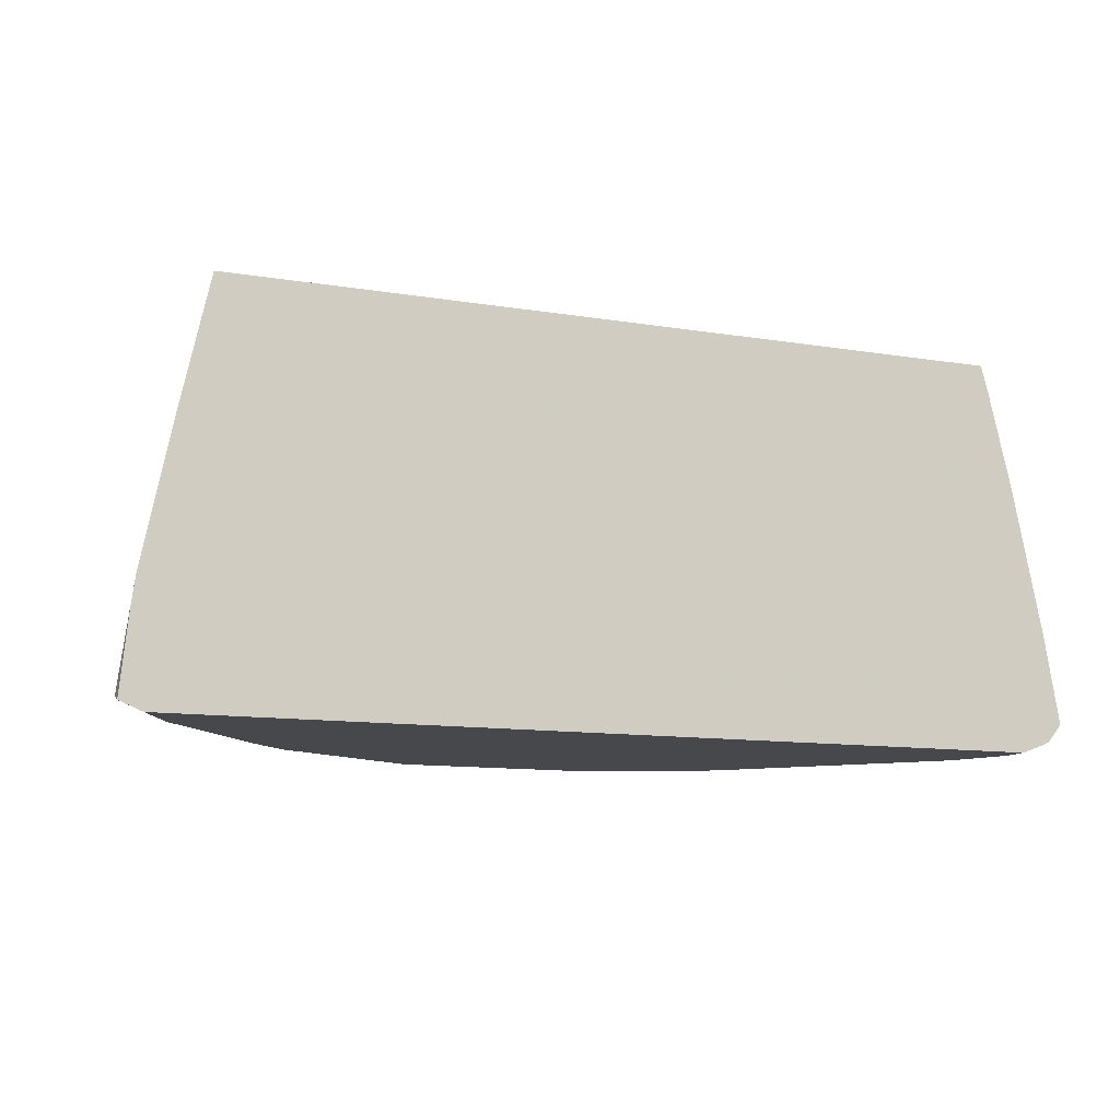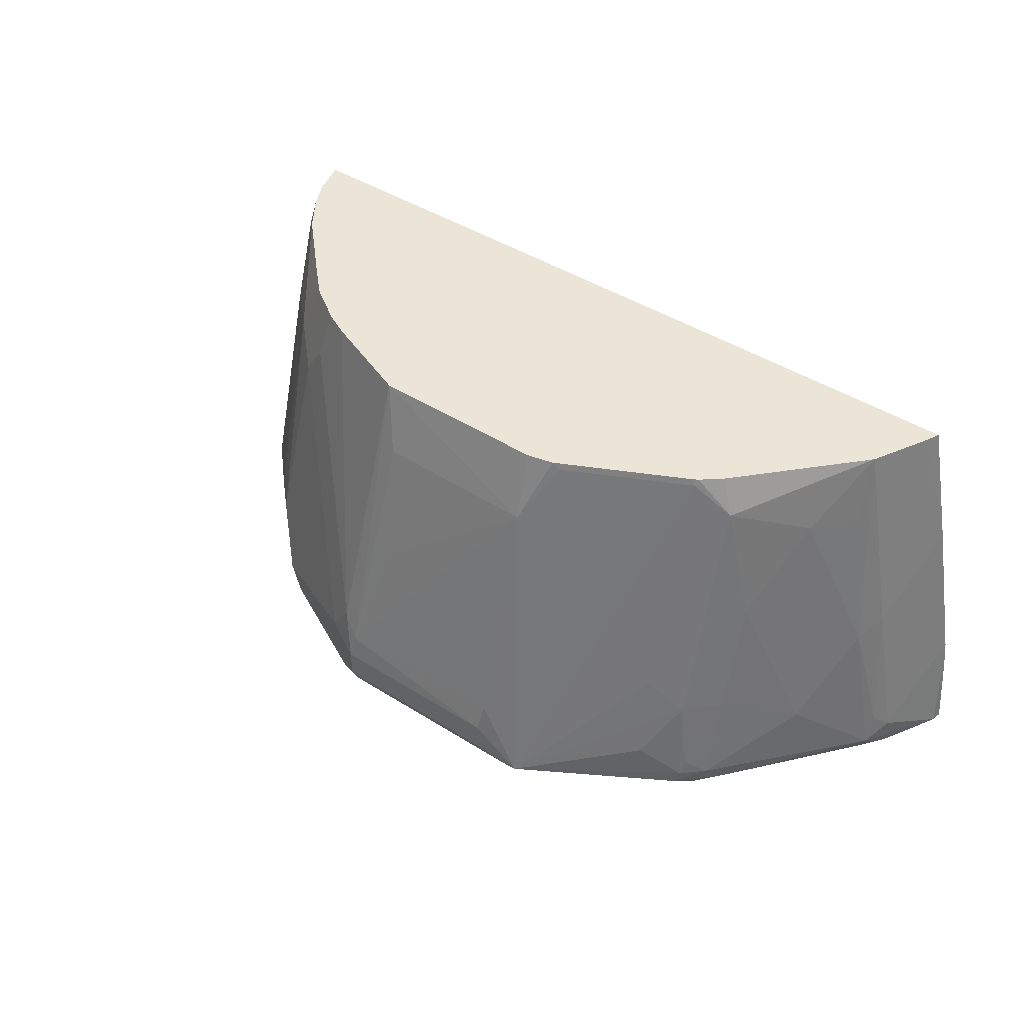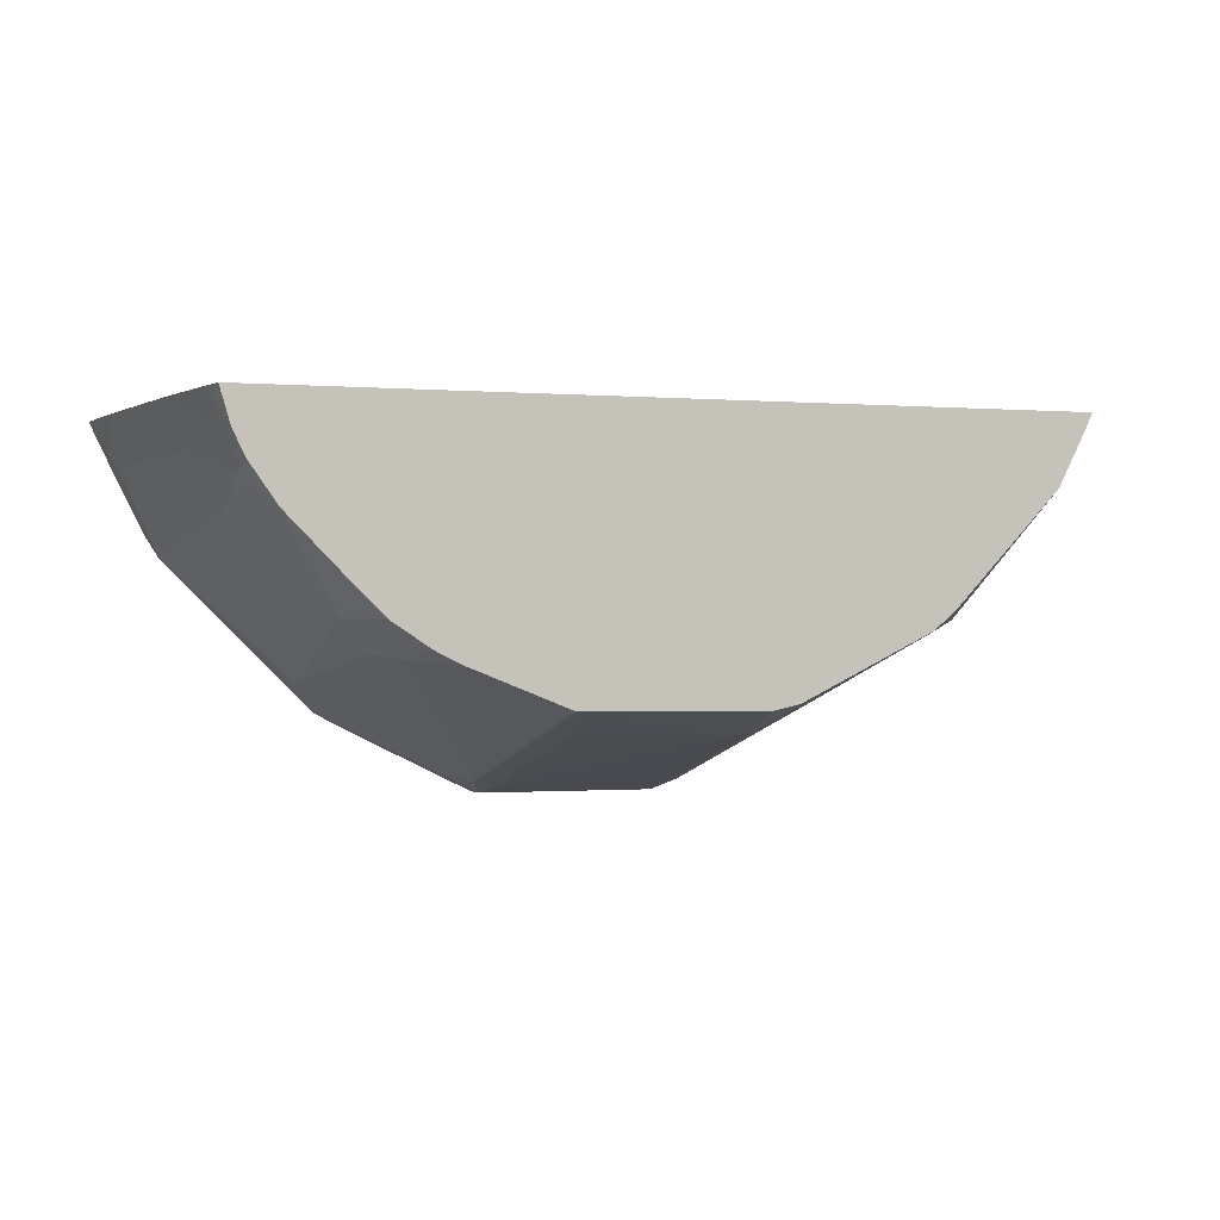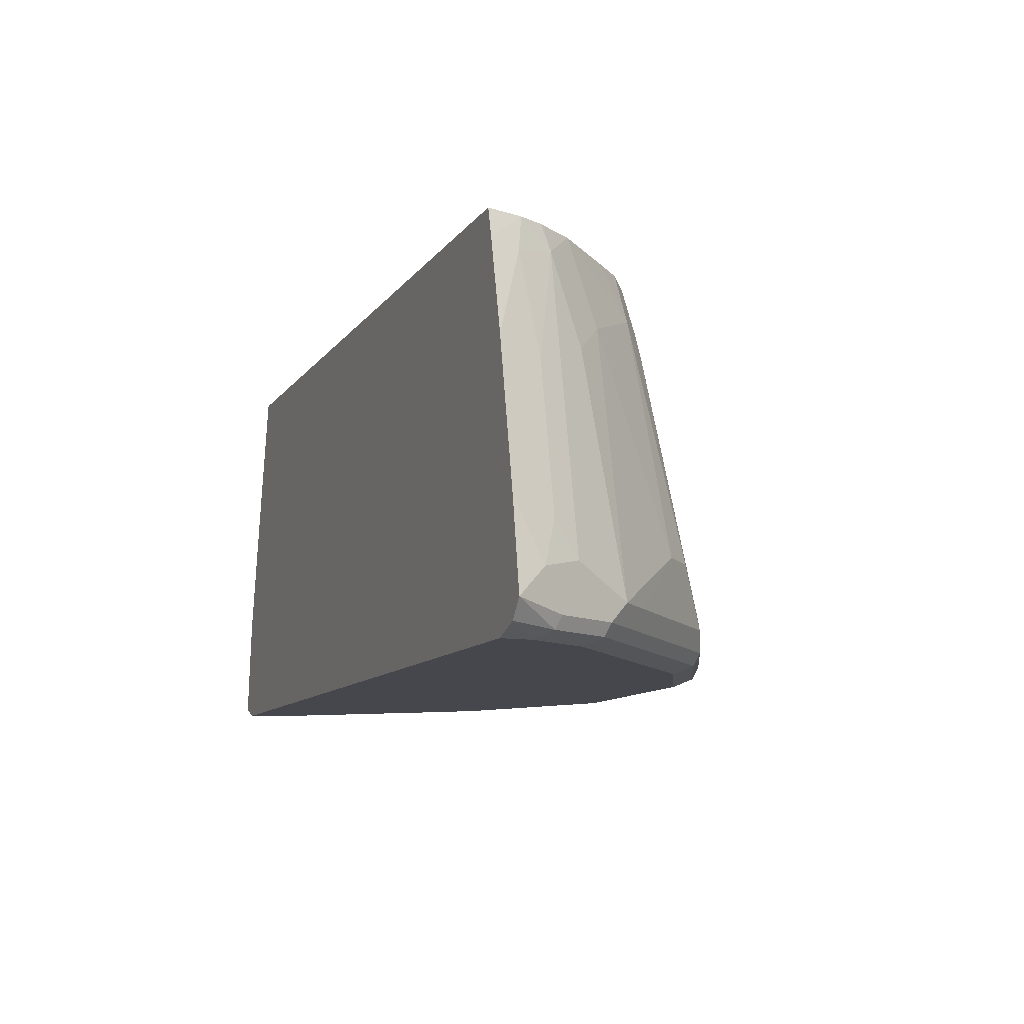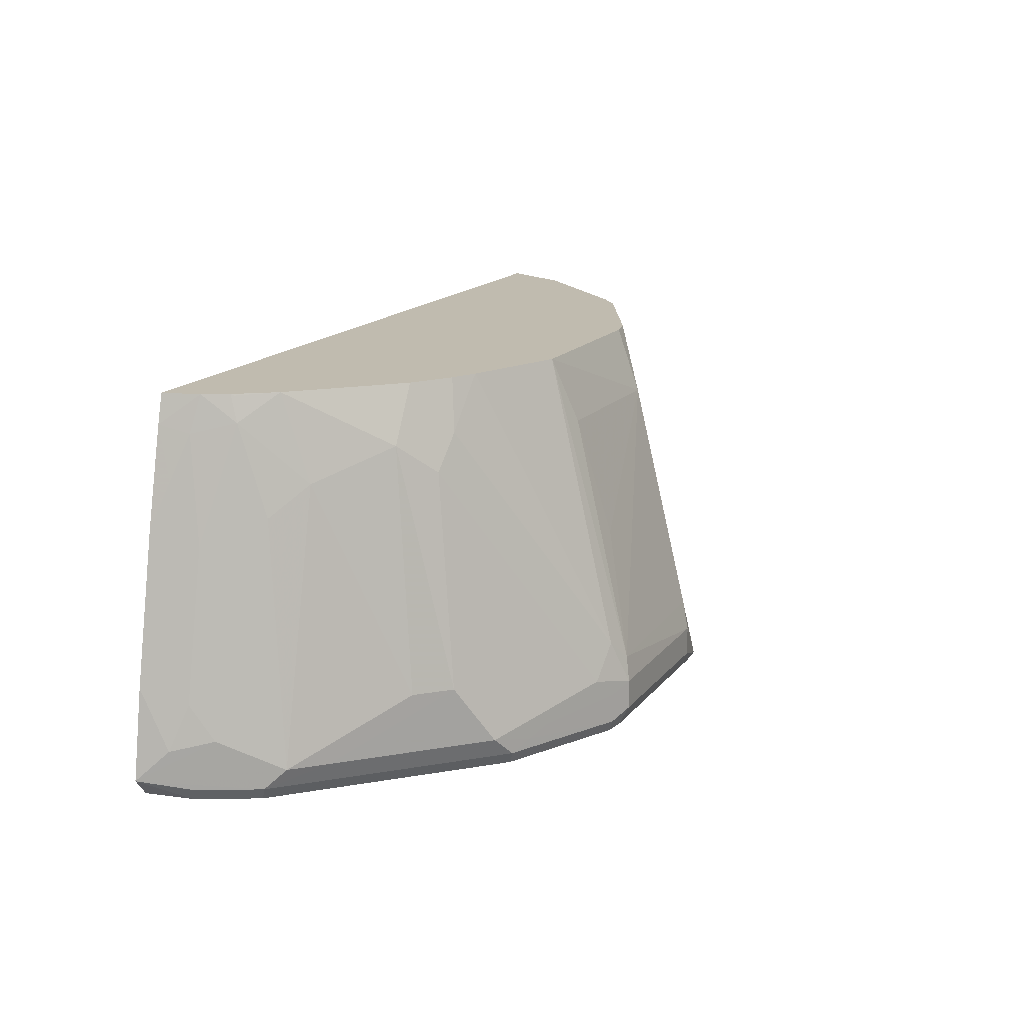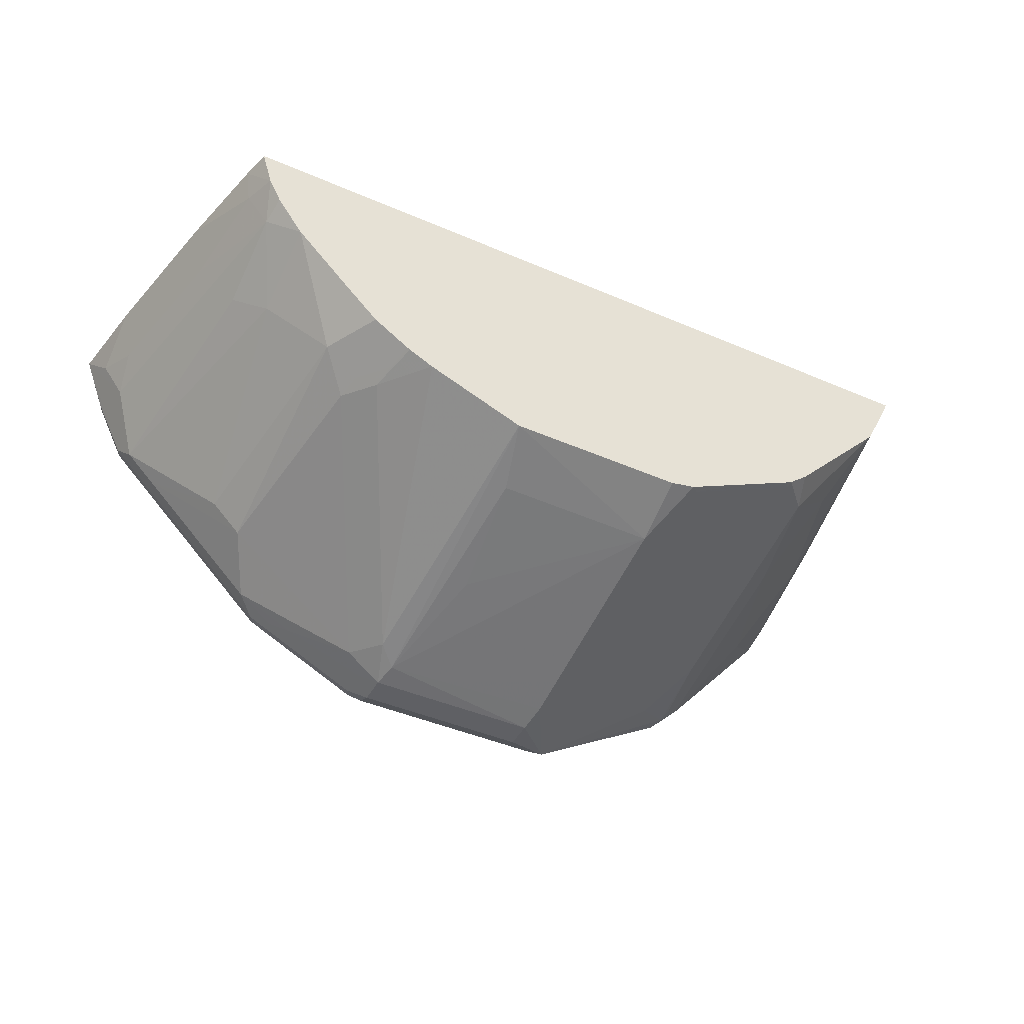
<metadata>
{"format":"obj","ext":"obj","renderer":"f3d","projection":"perspective","resolution":1024,"background":"white","views":[{"elev":-11.6,"azim":-21.3,"up":"+Y"},{"elev":44.1,"azim":-143.5,"up":"+Y"},{"elev":-0.7,"azim":162.5,"up":"+Z"},{"elev":-10.9,"azim":68.3,"up":"+Y"},{"elev":16.2,"azim":115.1,"up":"+Y"},{"elev":-43.7,"azim":153.1,"up":"+Z"}]}
</metadata>
<code>
v -0.1764 -0.5932 -0.3047
v -0.1885 -0.5883 -0.3047
v -0.1871 -0.5879 -0.31
v -0.1603 -0.5932 -0.3367
v 0.2886 -0.5932 -0.3047
v -0.1844 -0.5451 -0.3047
v -0.1884 -0.5852 -0.3127
v -0.171 -0.5879 -0.3421
v -0.1603 -0.5892 -0.3548
v -0.09616 -0.5932 -0.4169
v 0.2886 -0.5932 -0.3207
v 0.3046 -0.5872 -0.3047
v -0.1824 -0.5291 -0.3047
v -0.1723 -0.5692 -0.3447
v -0.1764 -0.5772 -0.3367
v -0.1657 -0.5772 -0.3581
v -0.1683 -0.5852 -0.3487
v -0.1082 -0.5852 -0.4249
v -0.09616 -0.5892 -0.4349
v -0.08016 -0.5932 -0.4329
v 0.2966 -0.5892 -0.3287
v 0.2726 -0.5932 -0.3528
v 0.3127 -0.5772 -0.3047
v -0.1663 -0.449 -0.3047
v -0.1663 -0.5612 -0.3528
v -0.1563 -0.489 -0.3447
v -0.1496 -0.497 -0.3581
v -0.1336 -0.5451 -0.3902
v -0.1022 -0.5772 -0.4329
v -0.08816 -0.5852 -0.4449
v -0.01599 -0.5892 -0.483
v 1.11e-06 -0.5932 -0.481
v 0.2993 -0.5826 -0.3314
v 0.2806 -0.5892 -0.3608
v 0.2004 -0.5892 -0.4409
v 0.1764 -0.5932 -0.4489
v 0.2939 -0.5558 -0.3421
v 0.3046 -0.5612 -0.3207
v 0.3046 -0.5291 -0.3047
v 0.2832 -0.5826 -0.3635
v 0.2779 -0.5719 -0.3741
v -0.1518 -0.3813 -0.3047
v -0.1485 -0.3813 -0.3124
v -0.1378 -0.3813 -0.3337
v -0.1336 -0.3813 -0.3421
v -0.1343 -0.4169 -0.3528
v -0.1175 -0.4169 -0.3741
v -0.1015 -0.465 -0.4062
v -0.1015 -0.5291 -0.4222
v -0.08551 -0.5291 -0.4383
v -0.09218 -0.5692 -0.4409
v -0.09086 -0.5772 -0.4436
v -0.007996 -0.5852 -0.493
v 1.11e-06 -0.5879 -0.4917
v 0.1122 -0.5932 -0.481
v 0.2672 -0.5826 -0.3795
v 0.2031 -0.5826 -0.4436
v 0.1844 -0.5892 -0.457
v 0.1443 -0.5932 -0.465
v 0.1202 -0.5892 -0.489
v 0.2966 -0.5371 -0.3287
v 0.2619 -0.4436 -0.3581
v 0.2619 -0.3955 -0.3421
v 0.2966 -0.5051 -0.3127
v 0.2886 -0.449 -0.3047
v 0.2619 -0.5719 -0.3902
v 0.2458 -0.4276 -0.3741
v 0.2298 -0.5398 -0.4222
v 0.2725 -0.3813 -0.3047
v -0.07781 -0.3813 -0.402
v -0.08551 -0.4009 -0.4062
v -0.06613 -0.5131 -0.4449
v -0.06947 -0.5612 -0.4543
v -0.06613 -0.3848 -0.4129
v -0.001961 -0.3848 -0.4449
v 0.01403 -0.4169 -0.461
v 0.01403 -0.5451 -0.493
v 0.01604 -0.5612 -0.497
v 0.01604 -0.5772 -0.497
v 0.08816 -0.5852 -0.493
v 0.1122 -0.5879 -0.4917
v 0.187 -0.5826 -0.4596
v 0.155 -0.5826 -0.4757
v 0.1229 -0.5826 -0.4917
v 0.2806 -0.457 -0.3287
v 0.2726 -0.4009 -0.3207
v 0.2458 -0.3813 -0.3581
v 0.2592 -0.3822 -0.3394
v 0.2601 -0.3813 -0.3377
v 0.2668 -0.3813 -0.3242
v 0.2806 -0.4249 -0.3127
v 0.2766 -0.3969 -0.3047
v 0.1977 -0.5719 -0.4543
v 0.2138 -0.5398 -0.4383
v 0.2138 -0.4115 -0.4062
v -0.06701 -0.3813 -0.4111
v -0.06451 -0.3813 -0.4126
v -0.06216 -0.3813 -0.4138
v -0.03243 -0.3813 -0.4286
v -0.0003423 -0.3813 -0.4446
v 0.002013 -0.3813 -0.4458
v 0.01604 -0.3813 -0.4489
v 0.1115 -0.3813 -0.4482
v 0.1015 -0.4169 -0.4596
v 0.0942 -0.481 -0.477
v 0.1096 -0.5478 -0.4944
v 0.1122 -0.5612 -0.497
v 0.1122 -0.5772 -0.497
v 0.1764 -0.5772 -0.465
v 0.1229 -0.5665 -0.4917
v 0.1657 -0.5719 -0.4703
v 0.2141 -0.3813 -0.3905
v 0.1336 -0.5558 -0.4864
v 0.1977 -0.4276 -0.4222
v 0.1951 -0.4142 -0.4195
v 0.2004 -0.3928 -0.4089
v 0.1981 -0.3813 -0.4065
v 0.1639 -0.3813 -0.4271
v 0.1202 -0.5371 -0.489
v 0.1844 -0.4089 -0.4249
v 0.1817 -0.3955 -0.4222
v 0.1789 -0.3813 -0.4194
v 0.1773 -0.3813 -0.4204
f 60 84 83
f 60 81 84
f 58 83 82
f 58 60 83
f 57 93 66
f 55 60 59
f 56 57 66
f 55 81 60
f 53 81 54
f 53 80 81
f 57 82 93
f 61 63 85
f 67 95 87
f 61 86 64
f 62 67 63
f 63 67 87
f 63 87 88
f 63 88 89
f 63 89 90
f 63 90 86
f 63 86 85
f 64 86 91
f 65 91 92
f 66 93 94
f 66 94 68
f 67 68 95
f 61 85 86
f 53 108 80
f 50 71 74
f 53 78 79
f 68 94 95
f 42 101 100
f 42 100 99
f 42 99 98
f 42 98 97
f 42 97 96
f 42 96 70
f 42 70 45
f 42 45 44
f 42 44 43
f 45 47 46
f 45 70 71
f 45 71 47
f 47 71 48
f 48 71 50
f 48 50 49
f 50 74 72
f 50 72 53
f 50 53 73
f 50 73 52
f 50 52 51
f 52 73 53
f 53 72 74
f 53 74 75
f 53 75 76
f 53 76 77
f 53 77 78
f 53 79 108
f 69 92 90
f 87 89 88
f 71 96 74
f 93 113 94
f 94 113 114
f 94 114 95
f 95 114 115
f 95 115 121
f 95 121 116
f 95 116 117
f 95 117 112
f 103 118 119
f 103 119 106
f 103 106 104
f 104 106 105
f 106 119 107
f 107 119 113
f 107 113 110
f 110 113 111
f 113 119 120
f 113 120 114
f 114 120 121
f 114 121 115
f 116 121 122
f 116 122 117
f 118 123 120
f 118 120 119
f 120 123 121
f 121 123 122
f 42 102 101
f 93 111 113
f 70 96 71
f 93 109 111
f 86 90 92
f 74 96 97
f 74 97 98
f 74 98 75
f 75 99 100
f 75 100 101
f 75 101 76
f 75 98 99
f 76 101 102
f 76 102 103
f 76 103 104
f 76 104 105
f 76 105 106
f 76 106 77
f 77 106 78
f 78 106 107
f 78 107 108
f 78 108 79
f 80 108 81
f 81 108 84
f 82 83 109
f 82 109 93
f 83 84 109
f 84 110 111
f 84 111 109
f 84 108 107
f 84 107 110
f 86 92 91
f 87 95 112
f 42 103 102
f 1 65 92
f 42 123 118
f 7 14 15
f 7 15 16
f 7 16 17
f 7 17 8
f 8 17 9
f 9 17 18
f 9 18 19
f 10 19 20
f 11 21 12
f 11 22 21
f 12 21 23
f 13 24 26
f 7 13 14
f 13 26 14
f 14 16 15
f 14 26 25
f 16 25 27
f 16 27 28
f 16 28 29
f 16 29 18
f 16 18 17
f 18 29 30
f 18 30 19
f 19 30 31
f 19 31 20
f 20 31 32
f 14 25 16
f 6 13 7
f 5 11 12
f 4 19 10
f 1 2 3
f 1 3 4
f 1 4 10
f 1 10 20
f 1 20 32
f 1 32 55
f 1 55 59
f 1 59 36
f 1 36 22
f 1 22 11
f 1 11 5
f 1 5 12
f 1 12 23
f 1 23 39
f 1 39 65
f 42 118 103
f 1 92 69
f 1 69 42
f 1 42 24
f 1 24 13
f 1 13 6
f 2 6 7
f 2 7 3
f 3 7 8
f 3 8 4
f 4 8 9
f 4 9 19
f 21 33 23
f 21 22 34
f 1 6 2
f 21 40 33
f 35 57 56
f 35 36 58
f 35 58 82
f 35 82 57
f 36 59 60
f 36 60 58
f 37 61 38
f 37 41 62
f 37 62 63
f 37 63 61
f 38 61 64
f 38 64 39
f 34 35 56
f 39 64 91
f 40 56 66
f 41 67 62
f 41 66 68
f 41 68 67
f 42 69 90
f 42 90 89
f 42 89 87
f 42 87 112
f 42 112 117
f 42 117 122
f 42 122 123
f 21 34 40
f 39 91 65
f 34 56 40
f 40 66 41
f 32 54 81
f 22 35 34
f 32 81 55
f 22 36 35
f 23 37 38
f 23 38 39
f 23 33 40
f 23 40 41
f 24 42 43
f 24 43 26
f 25 26 27
f 26 43 44
f 26 44 45
f 26 45 27
f 27 45 46
f 23 41 37
f 27 47 28
f 31 53 54
f 27 46 47
f 30 53 31
f 30 52 53
f 29 52 30
f 31 54 32
f 29 51 52
f 29 50 51
f 29 49 50
f 28 49 29
f 28 48 49
f 28 47 48

</code>
